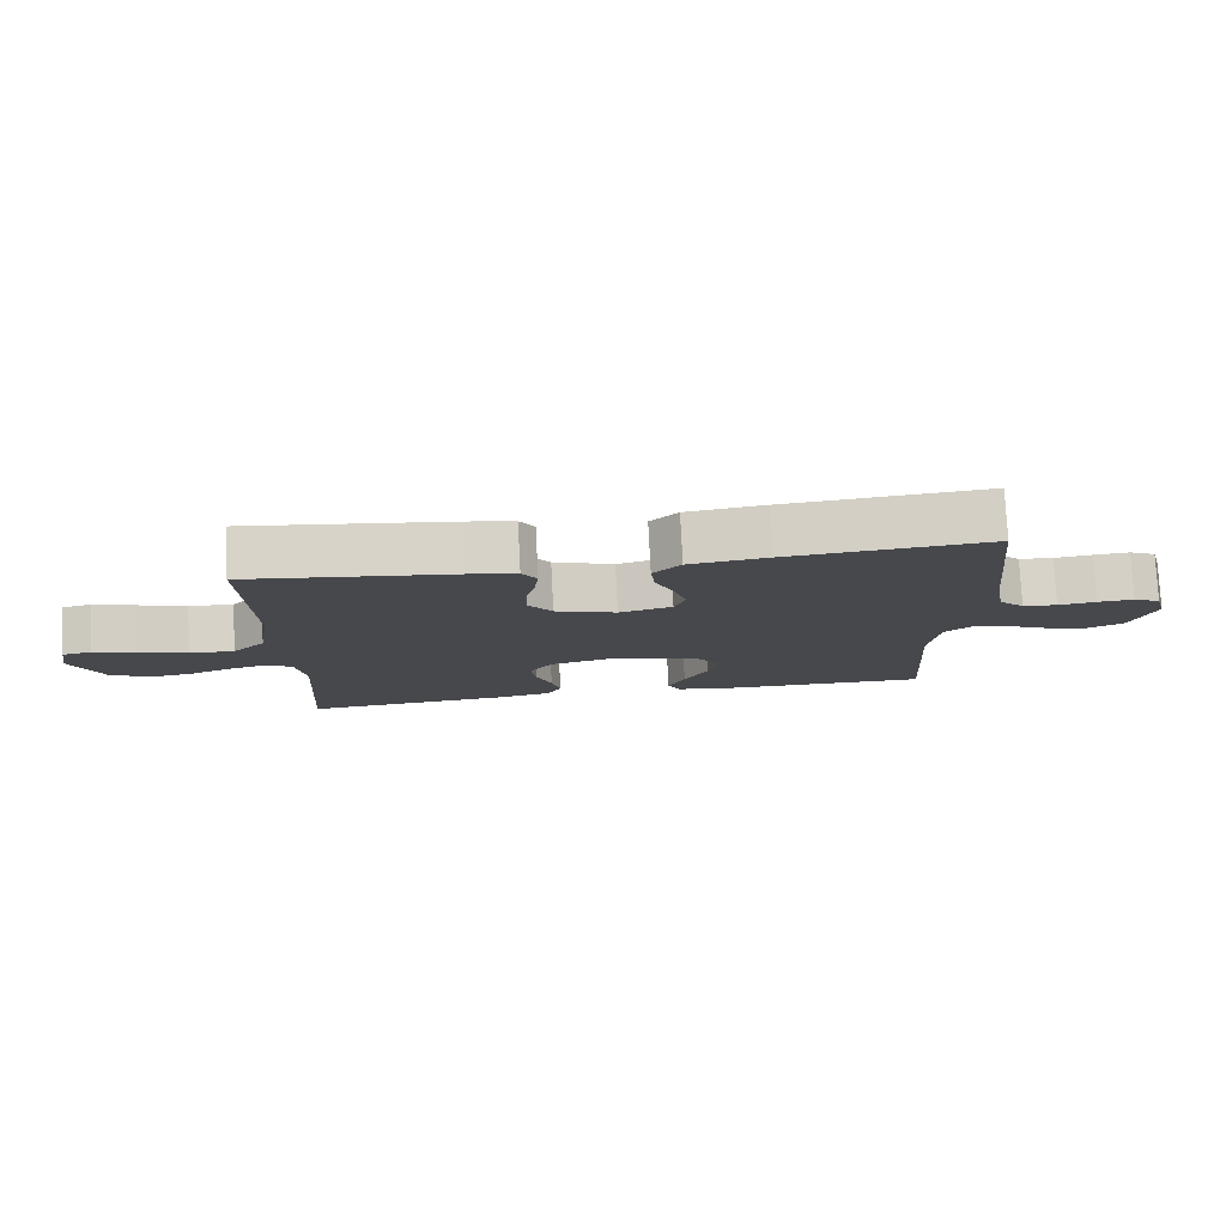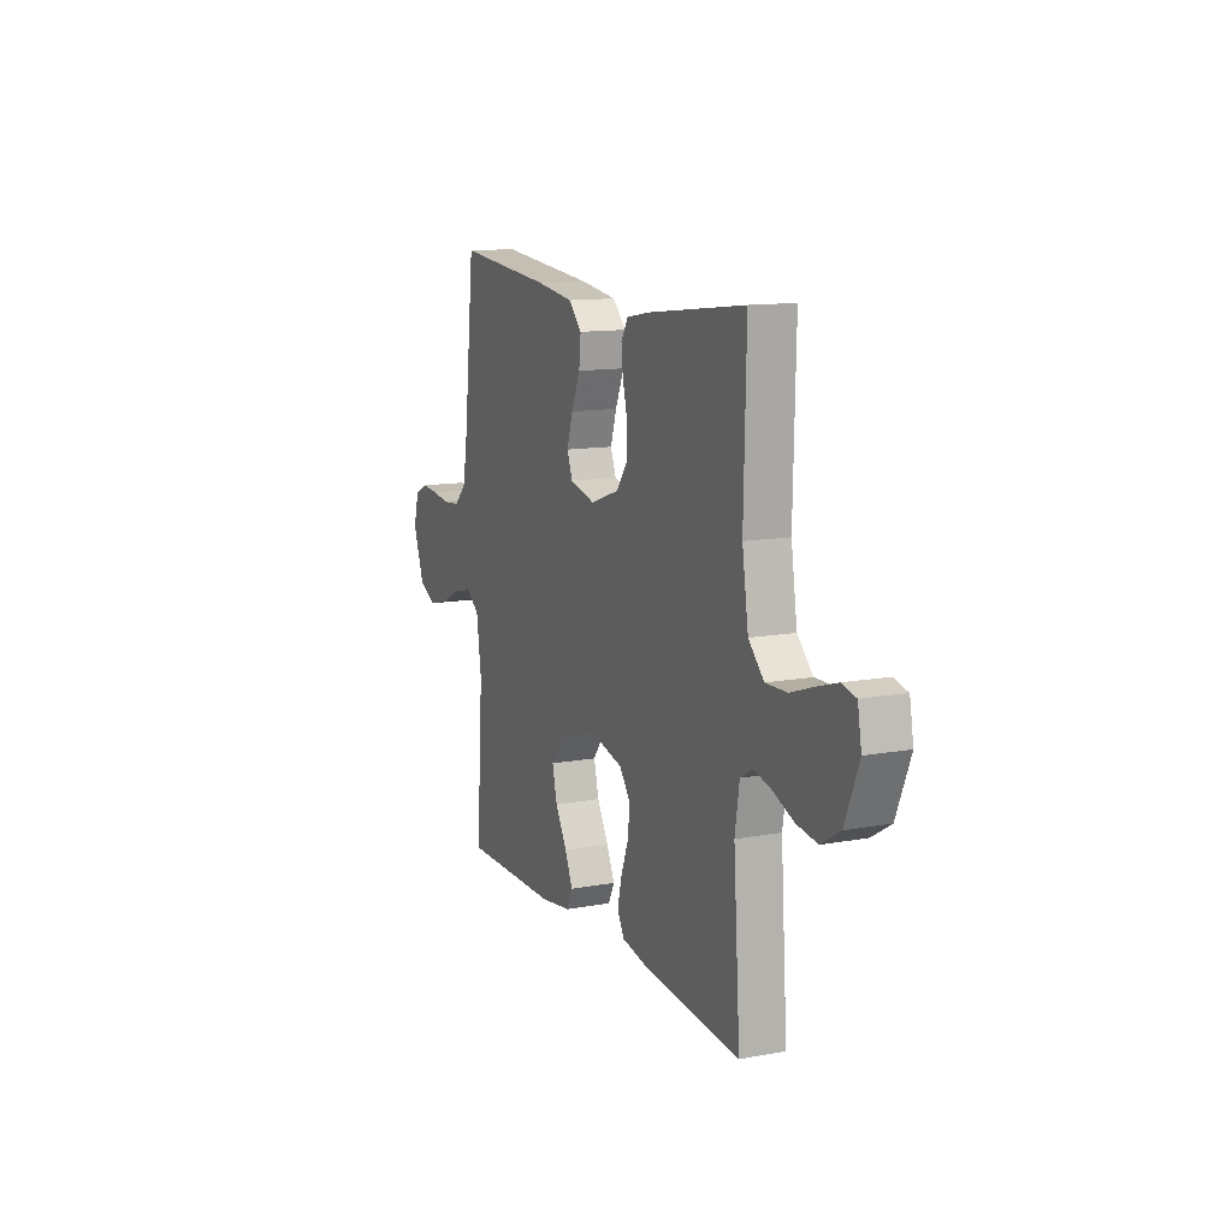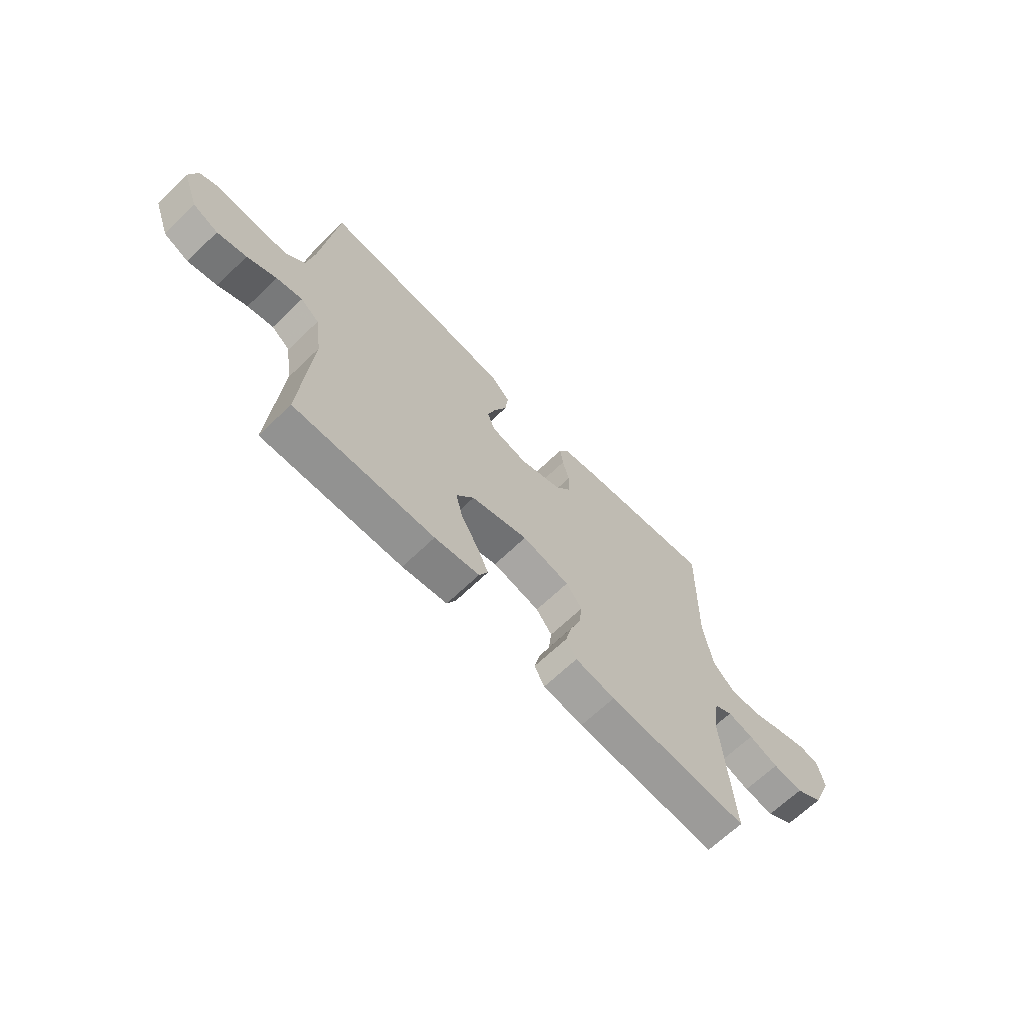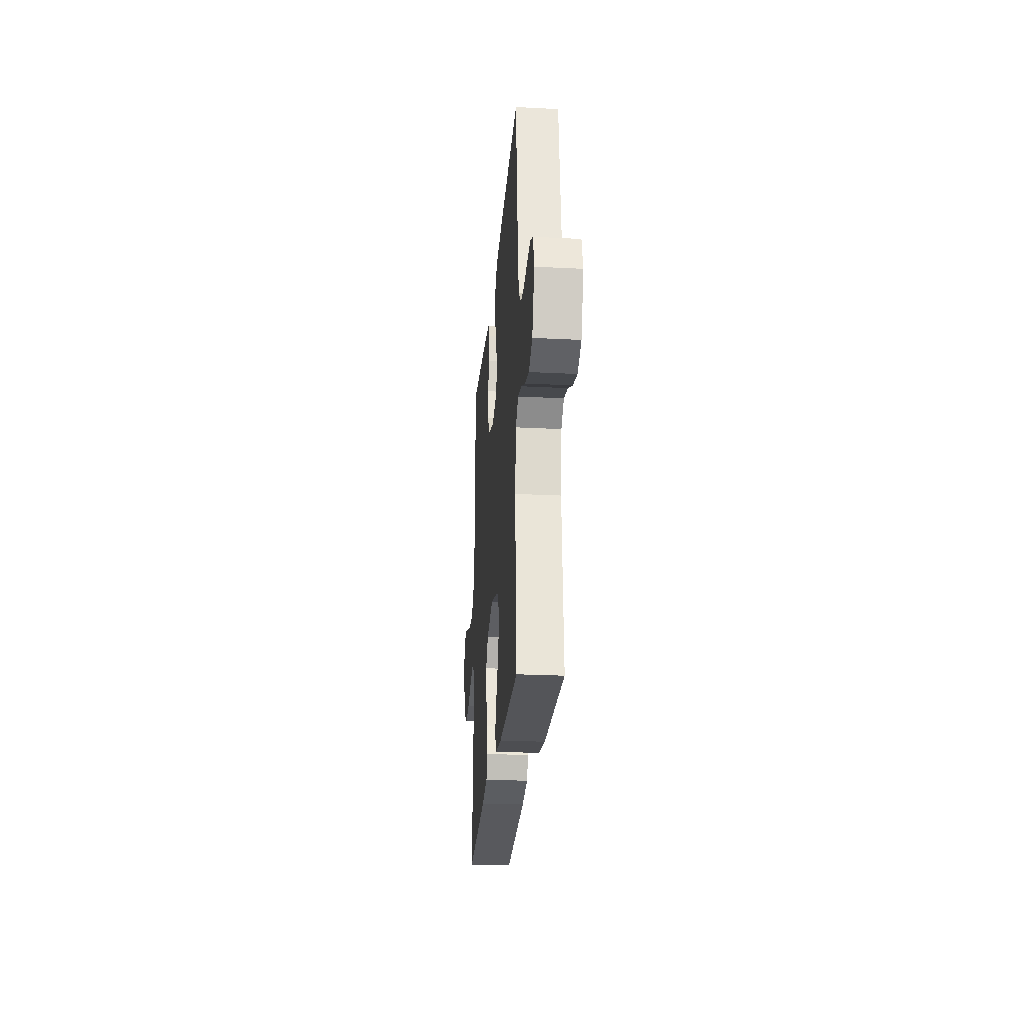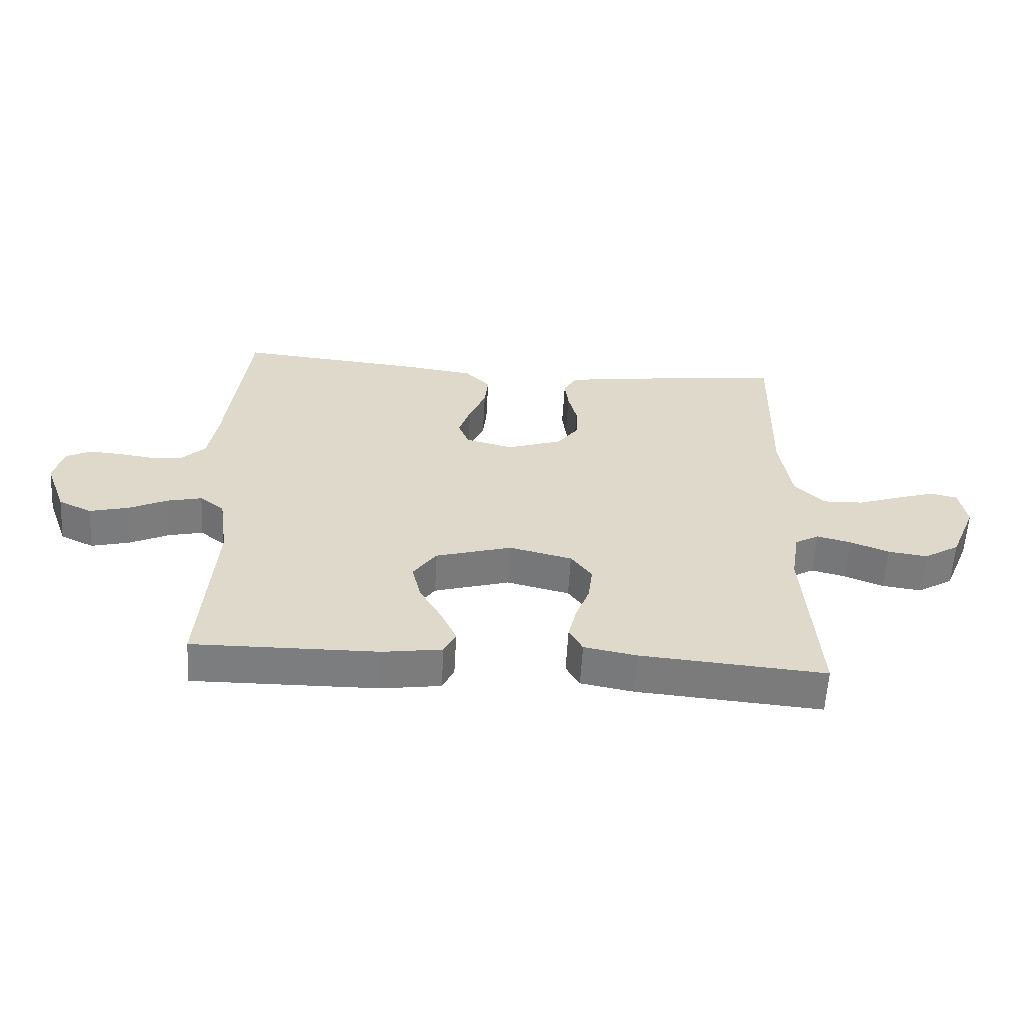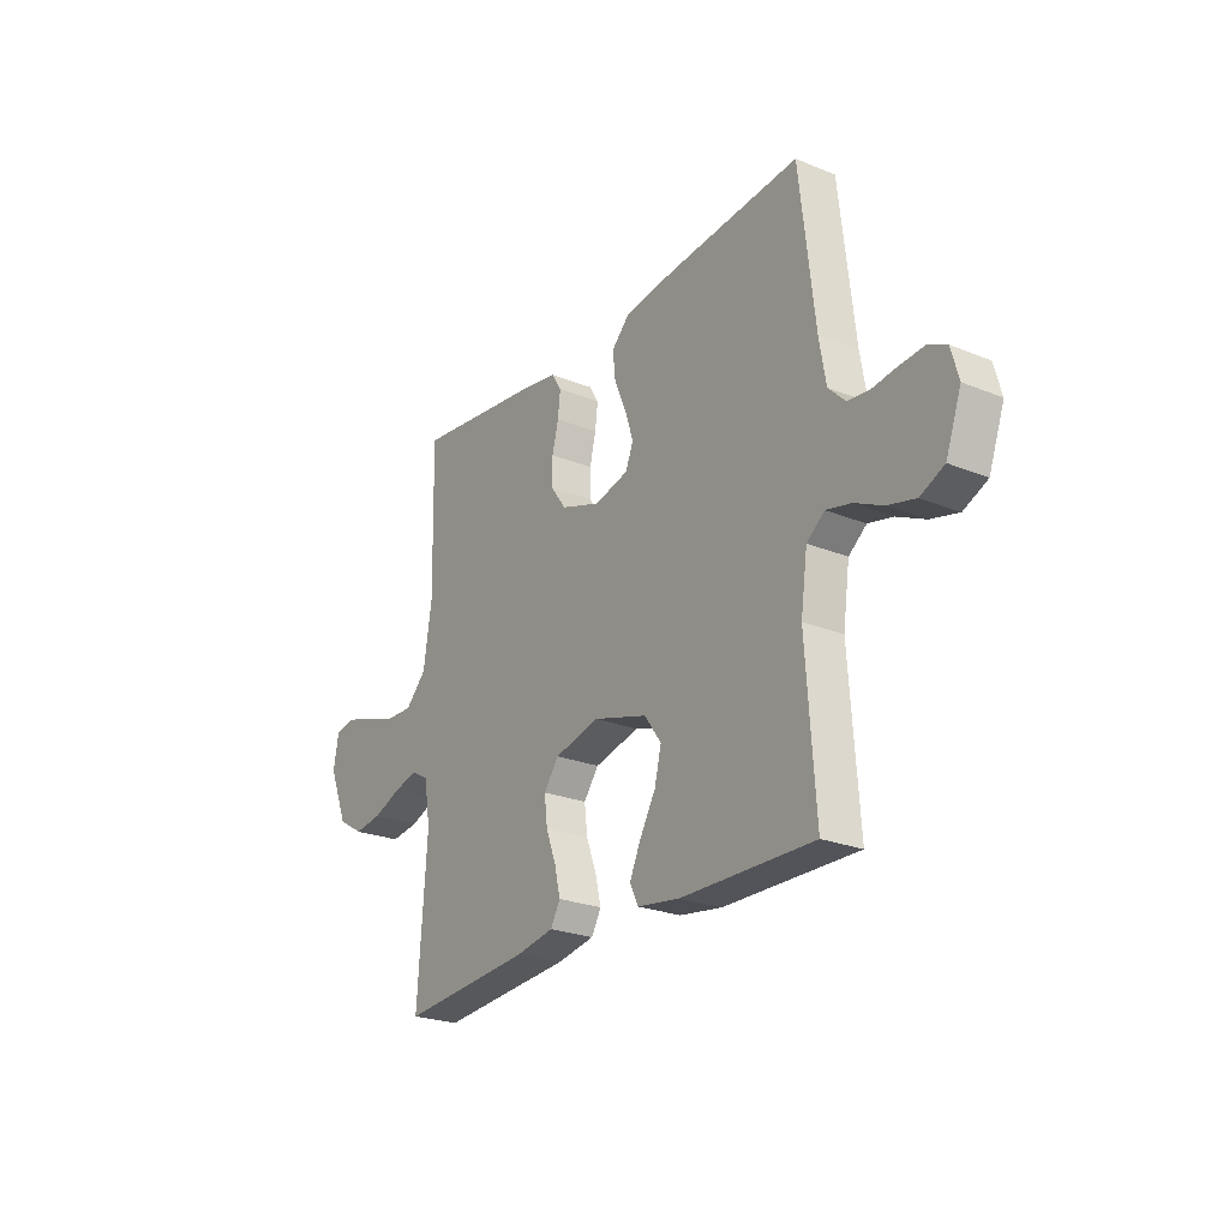
<metadata>
{"format":"obj","ext":"obj","renderer":"f3d","projection":"perspective","resolution":1024,"background":"white","views":[{"elev":78.3,"azim":-2.9,"up":"+Z"},{"elev":12.5,"azim":-113.3,"up":"+Z"},{"elev":-66.7,"azim":134.0,"up":"+Z"},{"elev":-25.4,"azim":85.3,"up":"+Z"},{"elev":-58.9,"azim":176.8,"up":"+Z"},{"elev":-24.2,"azim":56.1,"up":"+Z"}]}
</metadata>
<code>
v -0.5 0.07 -0.5
v -0.479 0.07 -0.2
v -0.493 0.07 -0.113
v -0.532 0.07 -0.091
v -0.587 0.07 -0.105
v -0.65 0.07 -0.13
v -0.714 0.07 -0.139
v -0.772 0.07 -0.104
v -0.815 0.07 0
v -0.803 0.07 0.066
v -0.76 0.07 0.076
v -0.696 0.07 0.056
v -0.626 0.07 0.032
v -0.56 0.07 0.03
v -0.512 0.07 0.078
v -0.493 0.07 0.2
v -0.5 0.07 0.5
v -0.2 0.07 0.464
v -0.127 0.07 0.451
v -0.105 0.07 0.415
v -0.111 0.07 0.364
v -0.125 0.07 0.307
v -0.125 0.07 0.25
v -0.09 0.07 0.202
v 0 0.07 0.171
v 0.078 0.07 0.191
v 0.095 0.07 0.235
v 0.076 0.07 0.294
v 0.049 0.07 0.357
v 0.043 0.07 0.414
v 0.084 0.07 0.456
v 0.2 0.07 0.472
v 0.5 0.07 0.5
v 0.534 0.07 0.2
v 0.549 0.07 0.112
v 0.587 0.07 0.074
v 0.638 0.07 0.069
v 0.695 0.07 0.077
v 0.748 0.07 0.081
v 0.788 0.07 0.061
v 0.805 0.07 0
v 0.77 0.07 -0.096
v 0.716 0.07 -0.121
v 0.653 0.07 -0.105
v 0.59 0.07 -0.075
v 0.534 0.07 -0.062
v 0.494 0.07 -0.094
v 0.479 0.07 -0.2
v 0.5 0.07 -0.5
v 0.2 0.07 -0.497
v 0.104 0.07 -0.483
v 0.085 0.07 -0.444
v 0.11 0.07 -0.389
v 0.146 0.07 -0.326
v 0.161 0.07 -0.264
v 0.123 0.07 -0.211
v 0 0.07 -0.175
v -0.102 0.07 -0.2
v -0.136 0.07 -0.246
v -0.129 0.07 -0.304
v -0.106 0.07 -0.365
v -0.093 0.07 -0.42
v -0.115 0.07 -0.459
v -0.2 0.07 -0.475
v -0.5 0 -0.5
v -0.479 0 -0.2
v -0.493 0 -0.113
v -0.532 0 -0.091
v -0.587 0 -0.105
v -0.65 0 -0.13
v -0.714 0 -0.139
v -0.772 0 -0.104
v -0.815 0 0
v -0.803 0 0.066
v -0.76 0 0.076
v -0.696 0 0.056
v -0.626 0 0.032
v -0.56 0 0.03
v -0.512 0 0.078
v -0.493 0 0.2
v -0.5 0 0.5
v -0.2 0 0.464
v -0.127 0 0.451
v -0.105 0 0.415
v -0.111 0 0.364
v -0.125 0 0.307
v -0.125 0 0.25
v -0.09 0 0.202
v 0 0 0.171
v 0.078 0 0.191
v 0.095 0 0.235
v 0.076 0 0.294
v 0.049 0 0.357
v 0.043 0 0.414
v 0.084 0 0.456
v 0.2 0 0.472
v 0.5 0 0.5
v 0.534 0 0.2
v 0.549 0 0.112
v 0.587 0 0.074
v 0.638 0 0.069
v 0.695 0 0.077
v 0.748 0 0.081
v 0.788 0 0.061
v 0.805 0 0
v 0.77 0 -0.096
v 0.716 0 -0.121
v 0.653 0 -0.105
v 0.59 0 -0.075
v 0.534 0 -0.062
v 0.494 0 -0.094
v 0.479 0 -0.2
v 0.5 0 -0.5
v 0.2 0 -0.497
v 0.104 0 -0.483
v 0.085 0 -0.444
v 0.11 0 -0.389
v 0.146 0 -0.326
v 0.161 0 -0.264
v 0.123 0 -0.211
v 0 0 -0.175
v -0.102 0 -0.2
v -0.136 0 -0.246
v -0.129 0 -0.304
v -0.106 0 -0.365
v -0.093 0 -0.42
v -0.115 0 -0.459
v -0.2 0 -0.475
f 63 64 1 2
f 60 61 62 63
f 59 60 63 2
f 58 59 2 3
f 57 58 3 4
f 51 52 53 54
f 49 50 51 54
f 48 49 54 55
f 47 48 55 56
f 42 43 44 45
f 42 45 46
f 41 42 46
f 40 41 46
f 37 38 39 40
f 37 40 46
f 36 37 46 47
f 31 32 33 34
f 31 34 35
f 28 29 30 31
f 27 28 31 35
f 26 27 35 36
f 19 20 21 22
f 19 22 23
f 16 17 18 19
f 15 16 19 23
f 14 15 23 24
f 10 11 12 13
f 8 9 10 13
f 8 13 14
f 5 6 7 8
f 4 5 8 14
f 57 4 14 24
f 25 26 36 47
f 47 56 57
f 24 25 47 57
f 66 65 128 127
f 127 126 125 124
f 66 127 124 123
f 67 66 123 122
f 68 67 122 121
f 118 117 116 115
f 118 115 114 113
f 119 118 113 112
f 120 119 112 111
f 109 108 107 106
f 110 109 106
f 110 106 105
f 110 105 104
f 104 103 102 101
f 110 104 101
f 111 110 101 100
f 98 97 96 95
f 99 98 95
f 95 94 93 92
f 99 95 92 91
f 100 99 91 90
f 86 85 84 83
f 87 86 83
f 83 82 81 80
f 87 83 80 79
f 88 87 79 78
f 77 76 75 74
f 77 74 73 72
f 78 77 72
f 72 71 70 69
f 78 72 69 68
f 88 78 68 121
f 111 100 90 89
f 121 120 111
f 121 111 89 88
f 1 65 66 2
f 2 66 67 3
f 3 67 68 4
f 4 68 69 5
f 5 69 70 6
f 6 70 71 7
f 7 71 72 8
f 8 72 73 9
f 9 73 74 10
f 10 74 75 11
f 11 75 76 12
f 12 76 77 13
f 13 77 78 14
f 14 78 79 15
f 15 79 80 16
f 16 80 81 17
f 17 81 82 18
f 18 82 83 19
f 19 83 84 20
f 20 84 85 21
f 21 85 86 22
f 22 86 87 23
f 23 87 88 24
f 24 88 89 25
f 25 89 90 26
f 26 90 91 27
f 27 91 92 28
f 28 92 93 29
f 29 93 94 30
f 30 94 95 31
f 31 95 96 32
f 32 96 97 33
f 33 97 98 34
f 34 98 99 35
f 35 99 100 36
f 36 100 101 37
f 37 101 102 38
f 38 102 103 39
f 39 103 104 40
f 40 104 105 41
f 41 105 106 42
f 42 106 107 43
f 43 107 108 44
f 44 108 109 45
f 45 109 110 46
f 46 110 111 47
f 47 111 112 48
f 48 112 113 49
f 49 113 114 50
f 50 114 115 51
f 51 115 116 52
f 52 116 117 53
f 53 117 118 54
f 54 118 119 55
f 55 119 120 56
f 56 120 121 57
f 57 121 122 58
f 58 122 123 59
f 59 123 124 60
f 60 124 125 61
f 61 125 126 62
f 62 126 127 63
f 63 127 128 64
f 64 128 65 1

</code>
